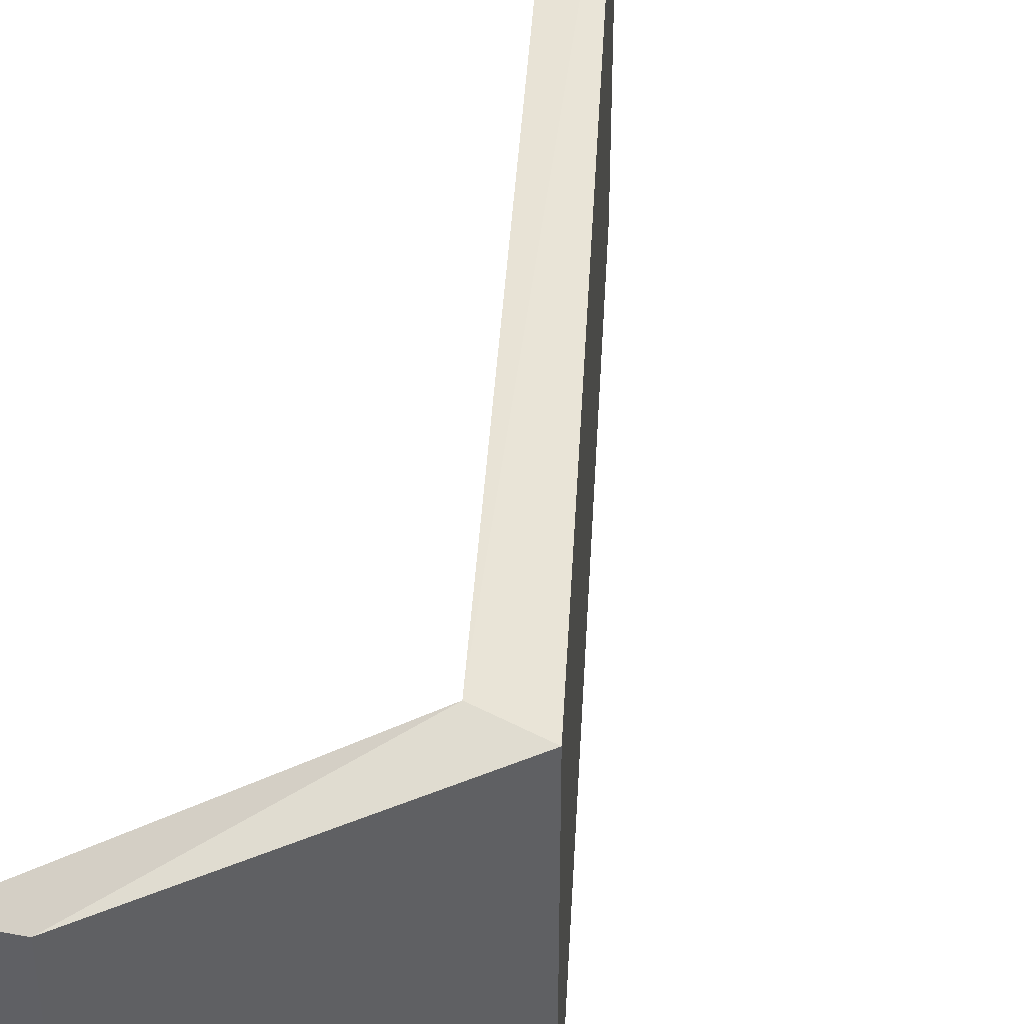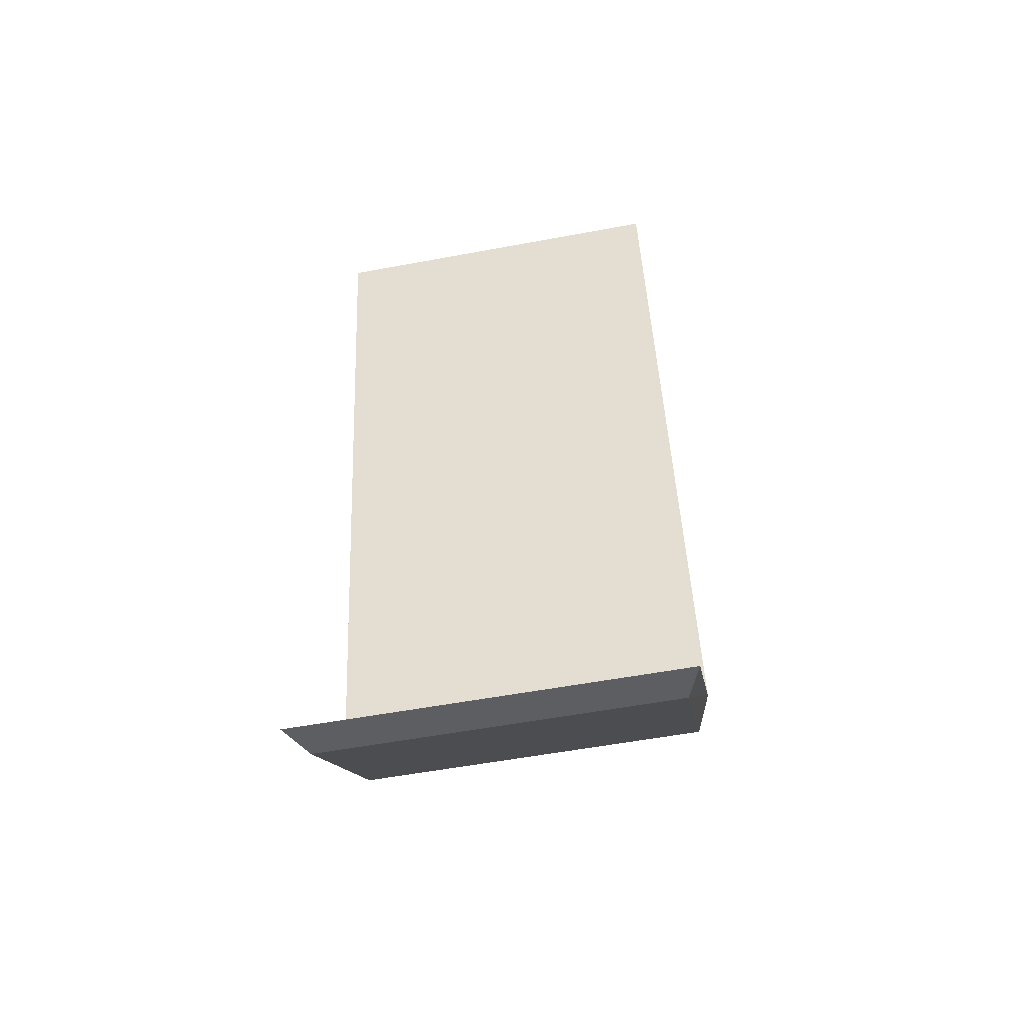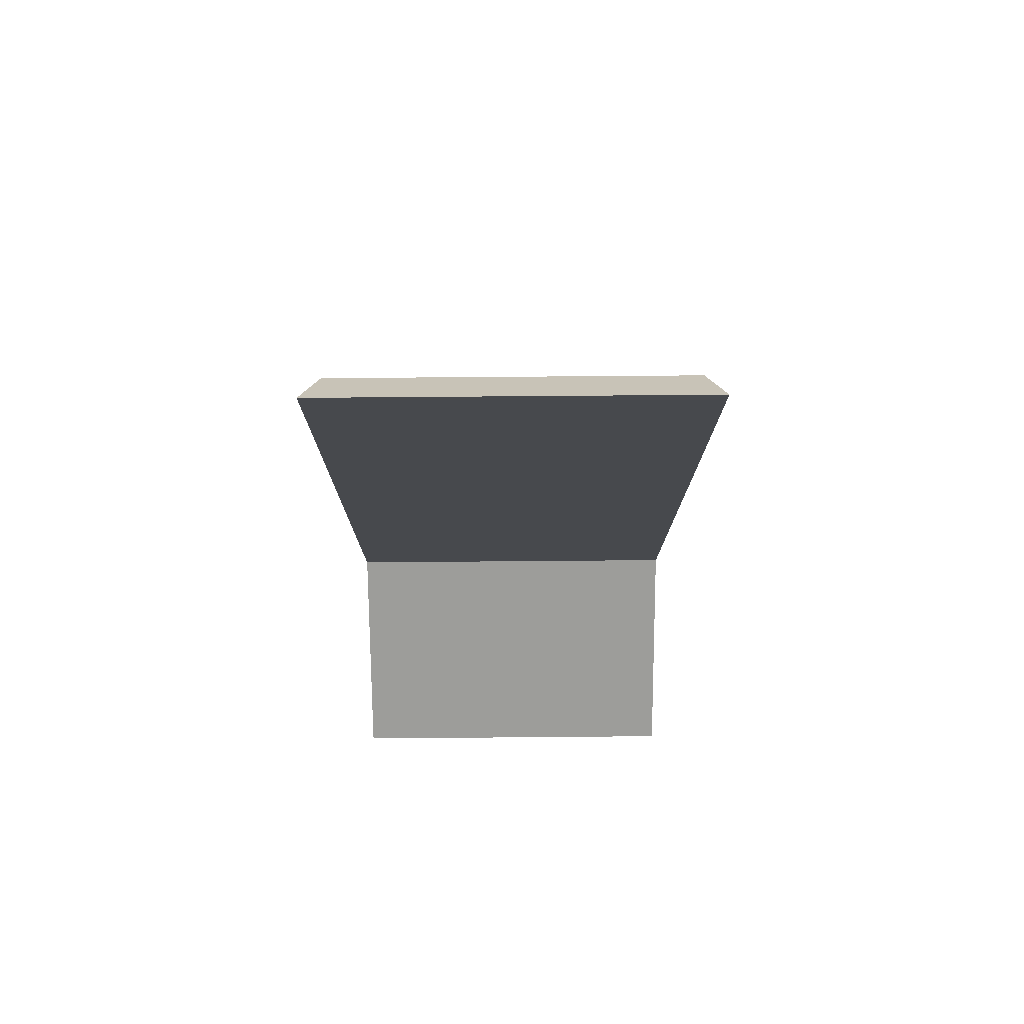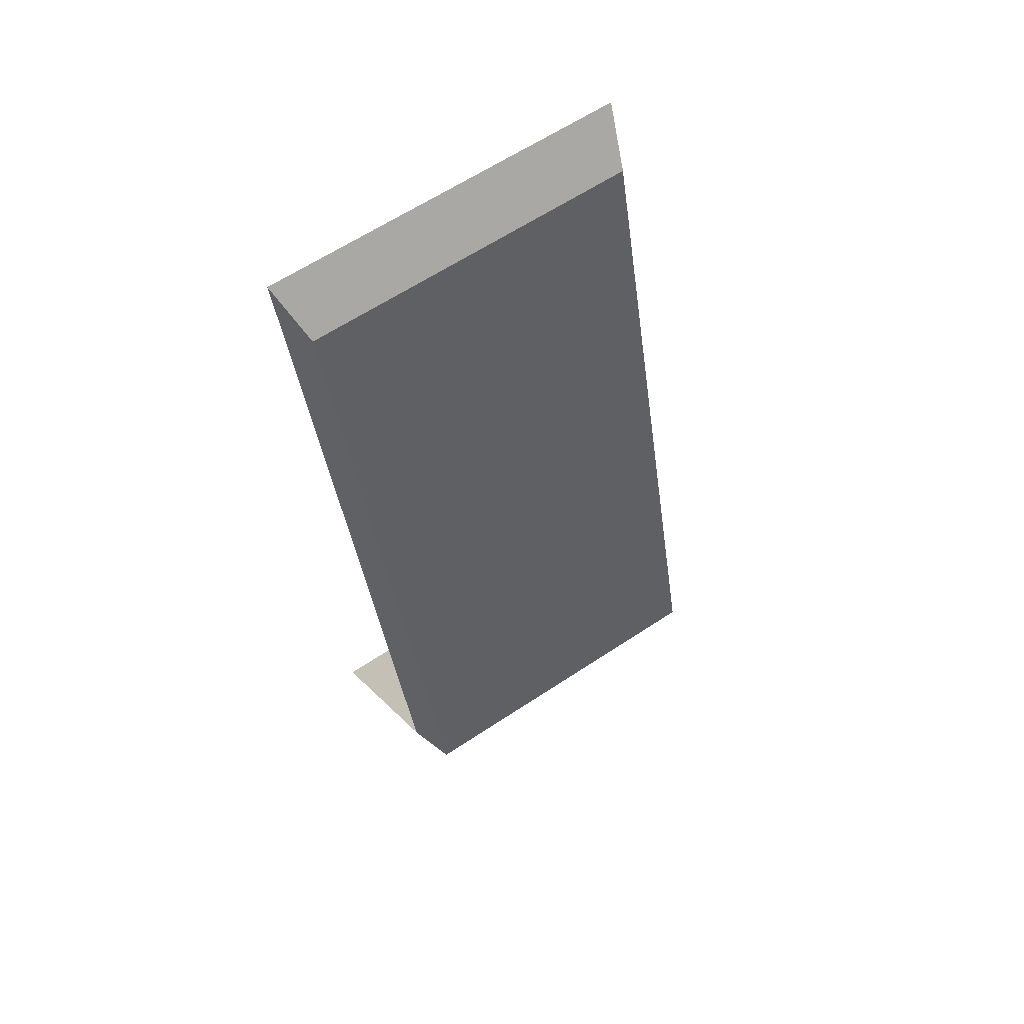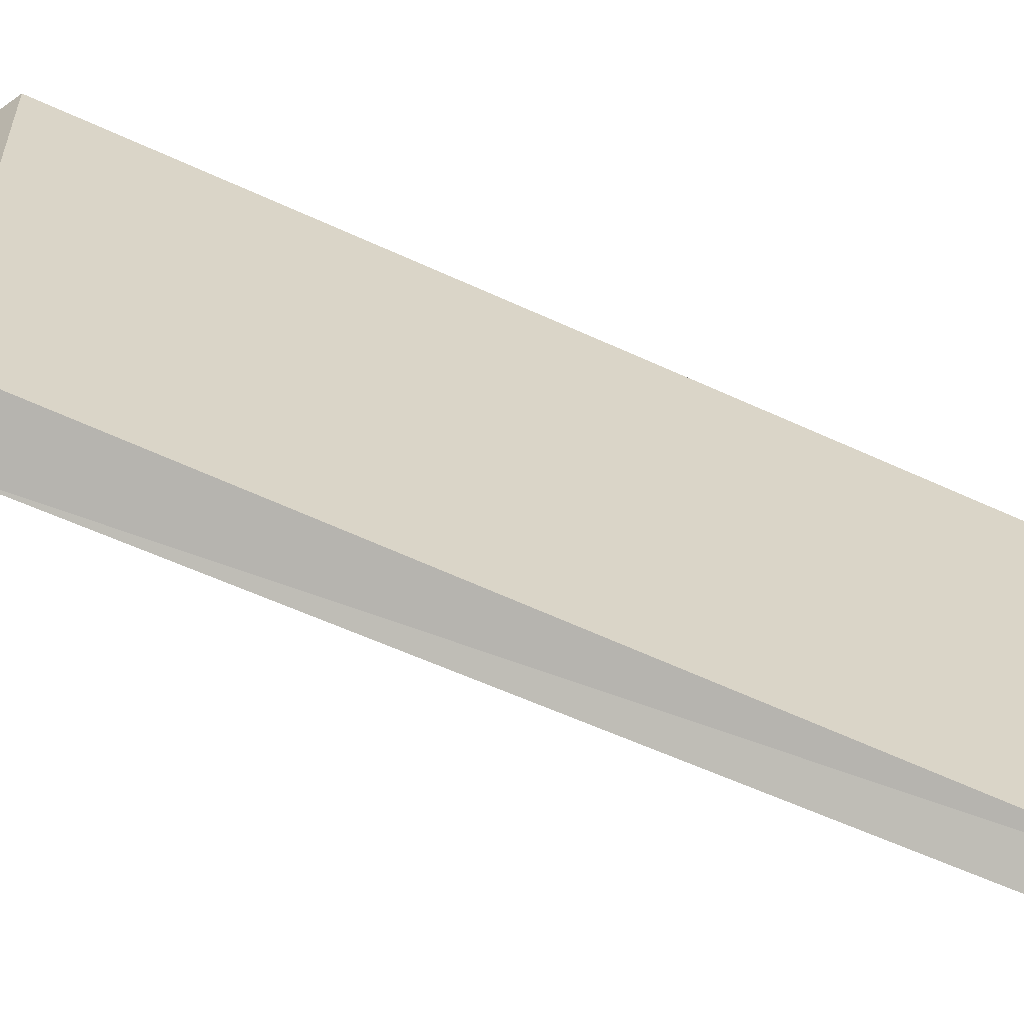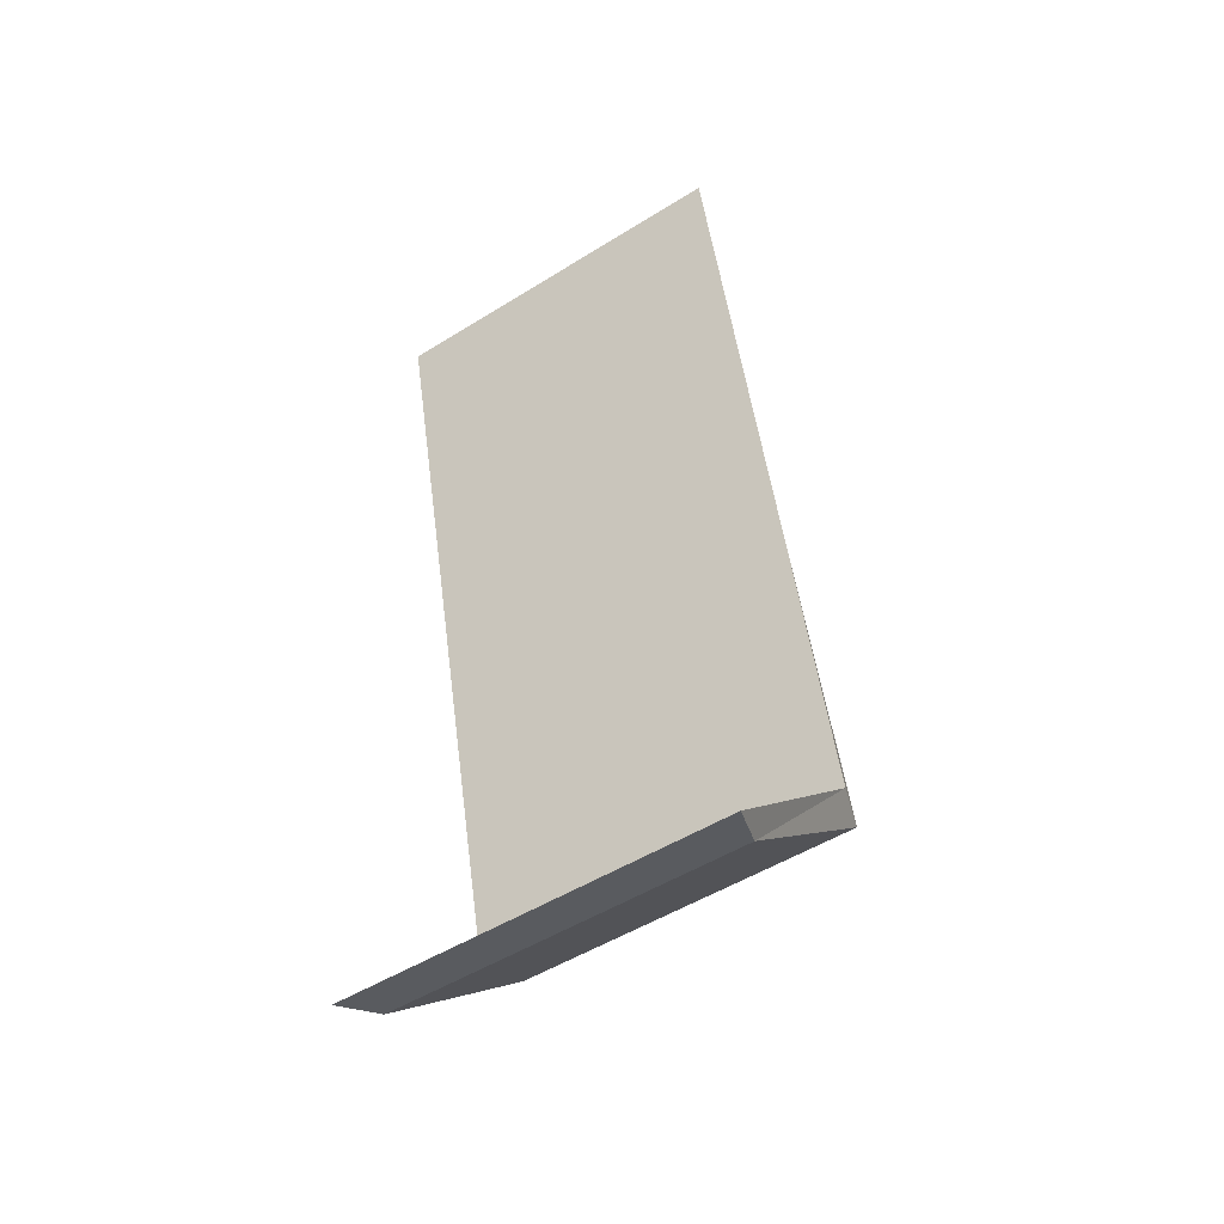
<metadata>
{"format":"obj","ext":"obj","renderer":"f3d","projection":"perspective","resolution":1024,"background":"white","views":[{"elev":45.4,"azim":17.1,"up":"+Z"},{"elev":-57.2,"azim":-79.1,"up":"+Y"},{"elev":64.7,"azim":-90.5,"up":"+Y"},{"elev":63.6,"azim":56.3,"up":"+Y"},{"elev":-62.7,"azim":79.0,"up":"+Z"},{"elev":-51.1,"azim":-55.9,"up":"+Y"}]}
</metadata>
<code>
o model55007-node_model55007
v 0.15 1.4 -0.025
v 0.75 -1 -0.025
v 0.75 -1 -1.175
v 0.15 1.4 -1.175
v 0.15 -1.55 -0.025
v 0.15 -1.55 -1.175
v 0.75 -1 -1.175
v 0.75 -1 -0.025
v 0.6 -1 -1.225
v 0.6 -1 0.025
v 0 1.55 0.025
v -0 1.55 -1.225
v -0 -1.6 -1.225
v 0 -1.6 0.025
v 0.6 -1 0.025
v 0.6 -1 -1.225
v 0.75 -1 -0.025
v 0.6 -1 0.025
v 0 -1.6 0.025
v 0.15 -1.55 -0.025
v 0 1.55 0.025
v 0.15 1.4 -0.025
v 0.15 1.4 -1.175
v -0 1.55 -1.225
v 0.15 -1.55 -1.175
v -0 -1.6 -1.225
v 0.6 -1 -1.225
v 0.75 -1 -1.175
f 1 2 3
f 1 3 4
f 5 6 7
f 5 7 8
f 9 10 11
f 9 11 12
f 13 14 15
f 13 15 16
f 20 18 19
f 27 28 25
f 22 21 18
f 22 18 17
f 21 22 23
f 21 23 24
f 27 24 23
f 27 23 28
f 27 25 26
f 20 17 18
f 26 20 19
f 26 25 20

</code>
